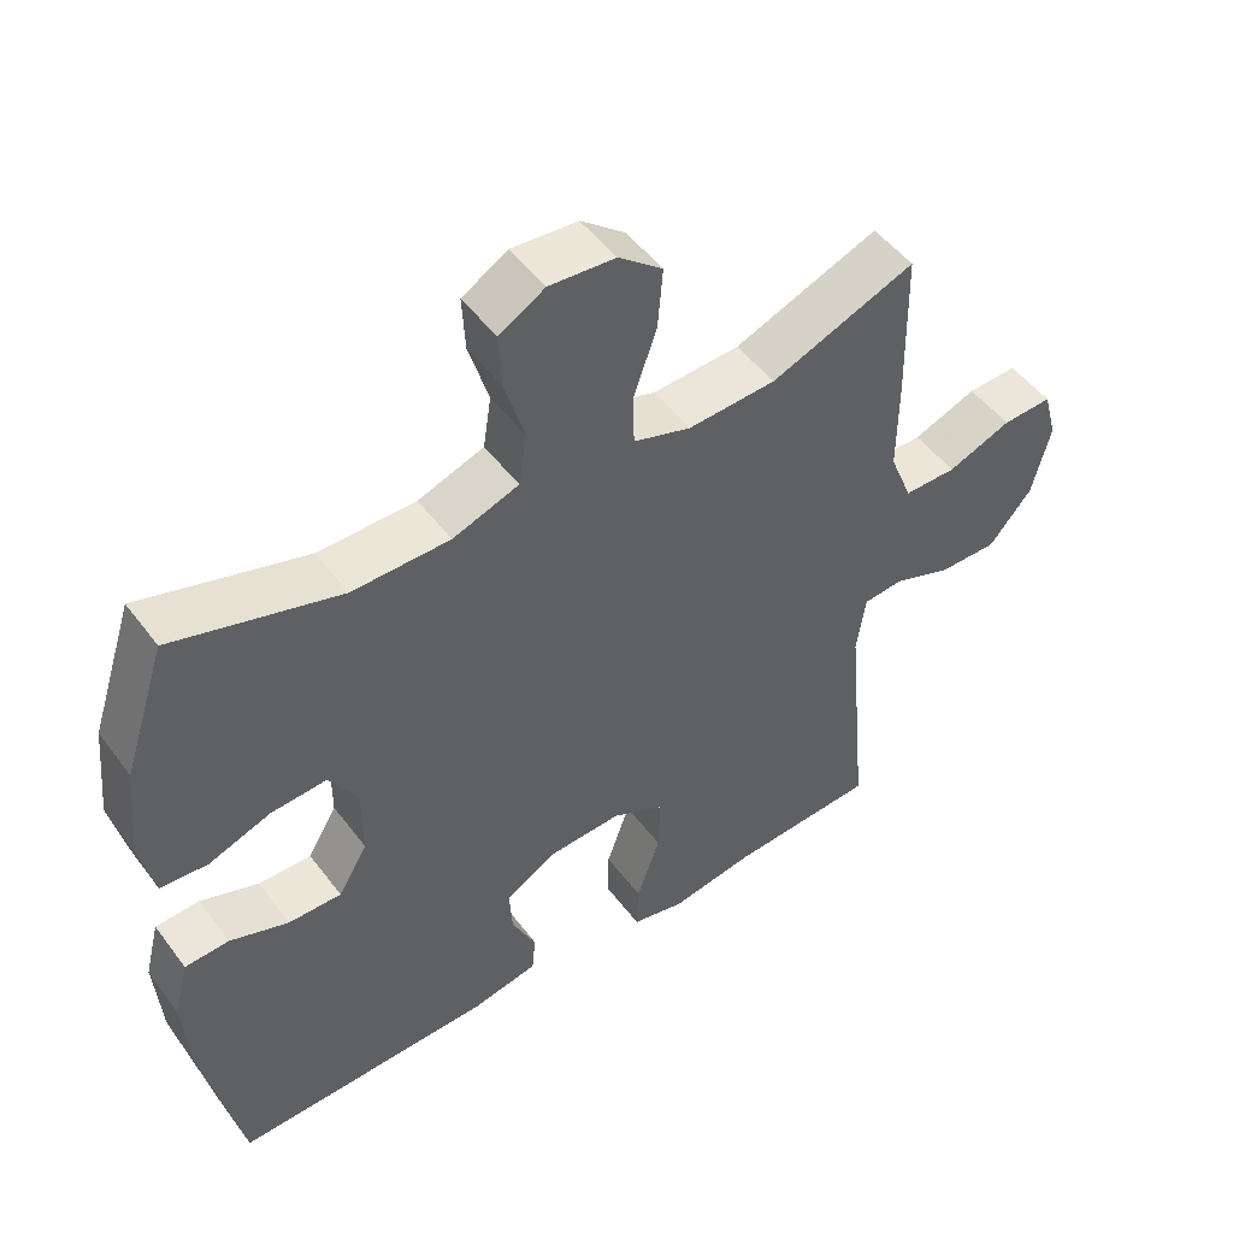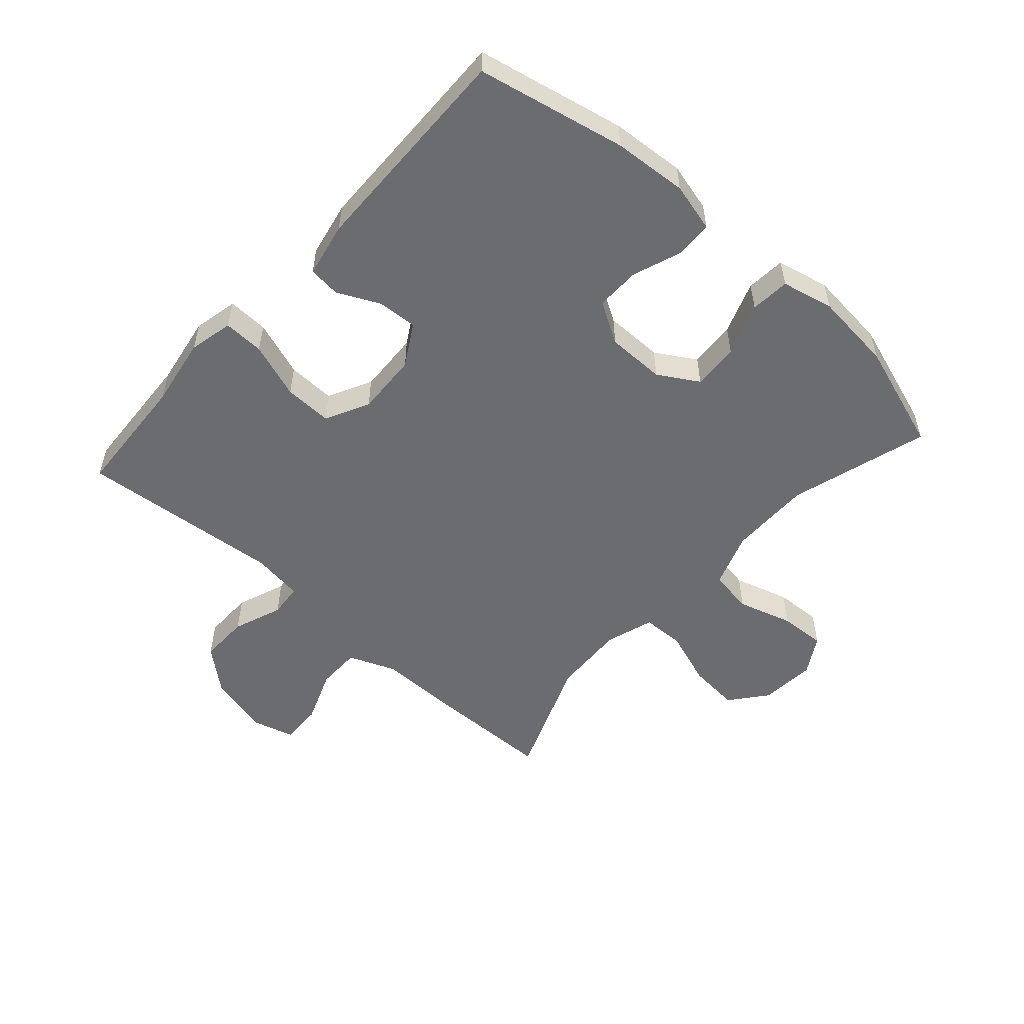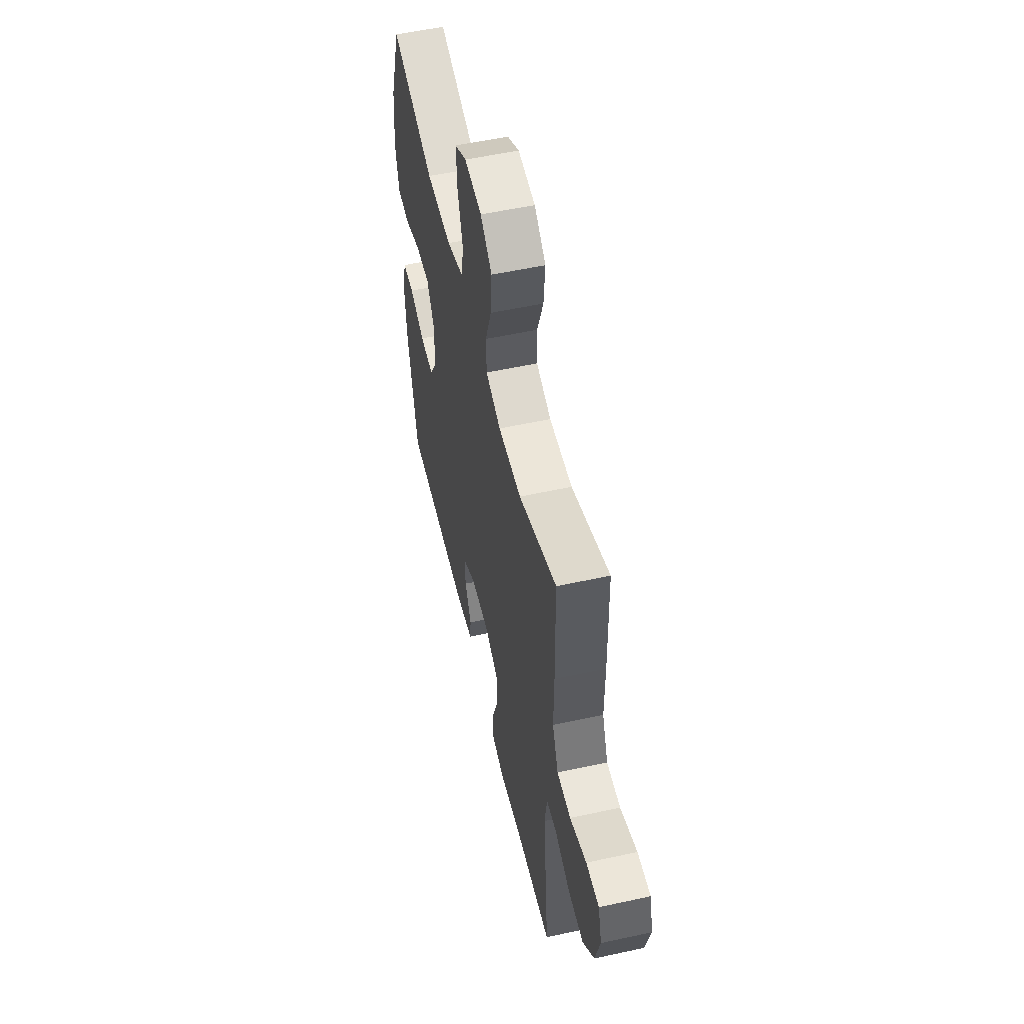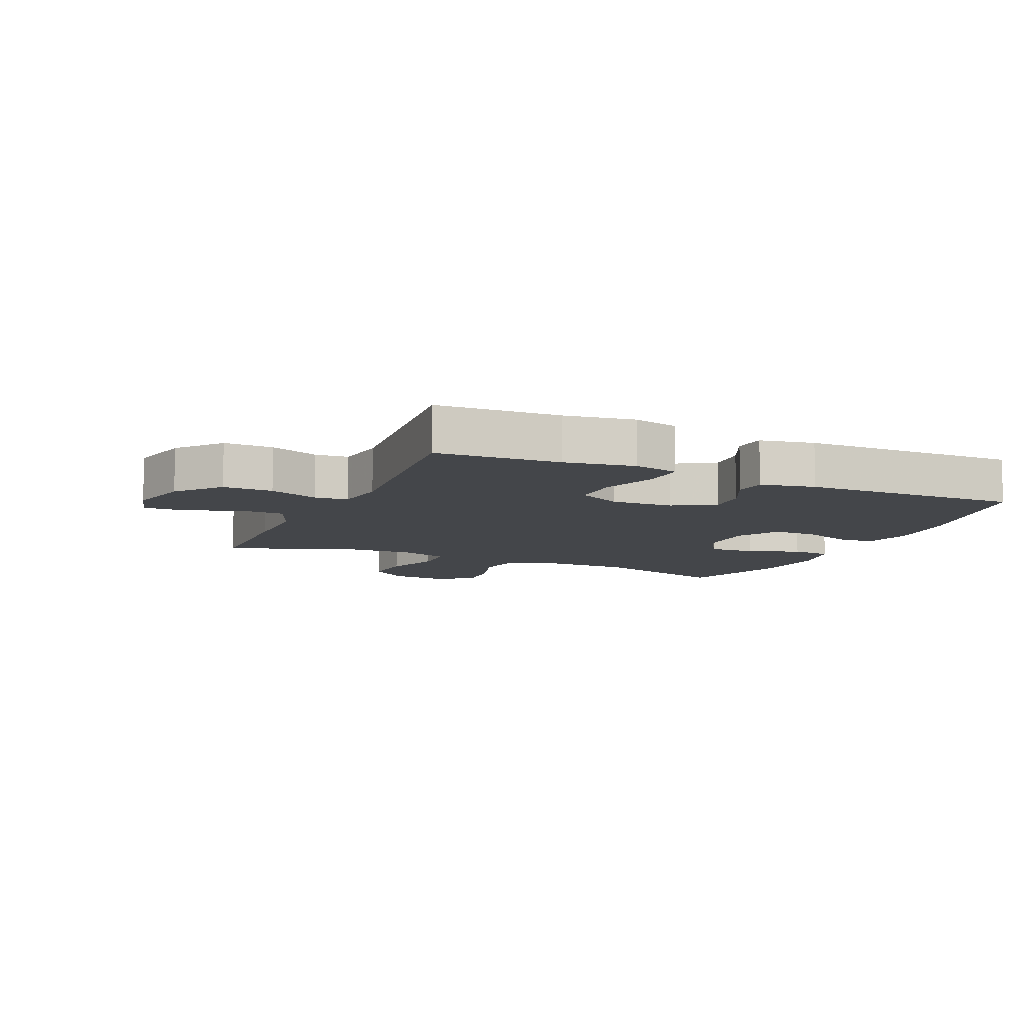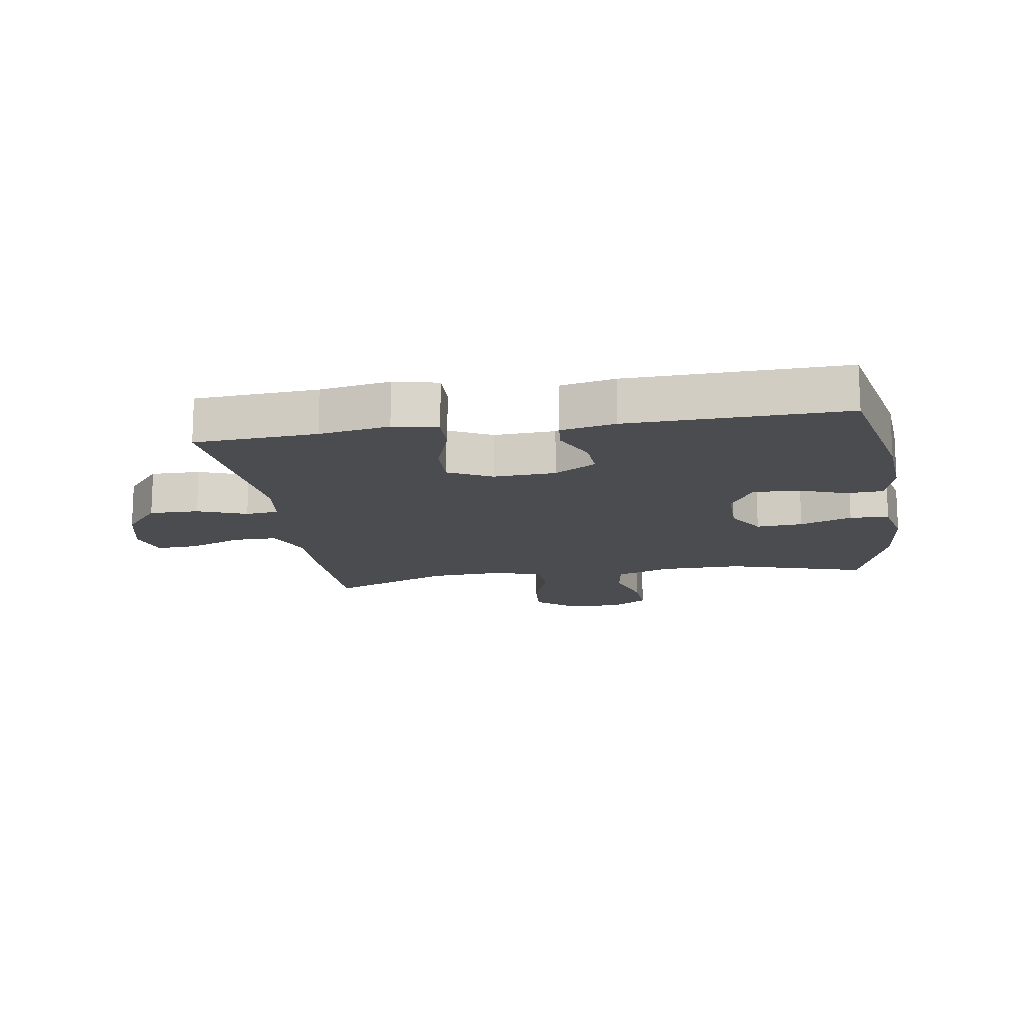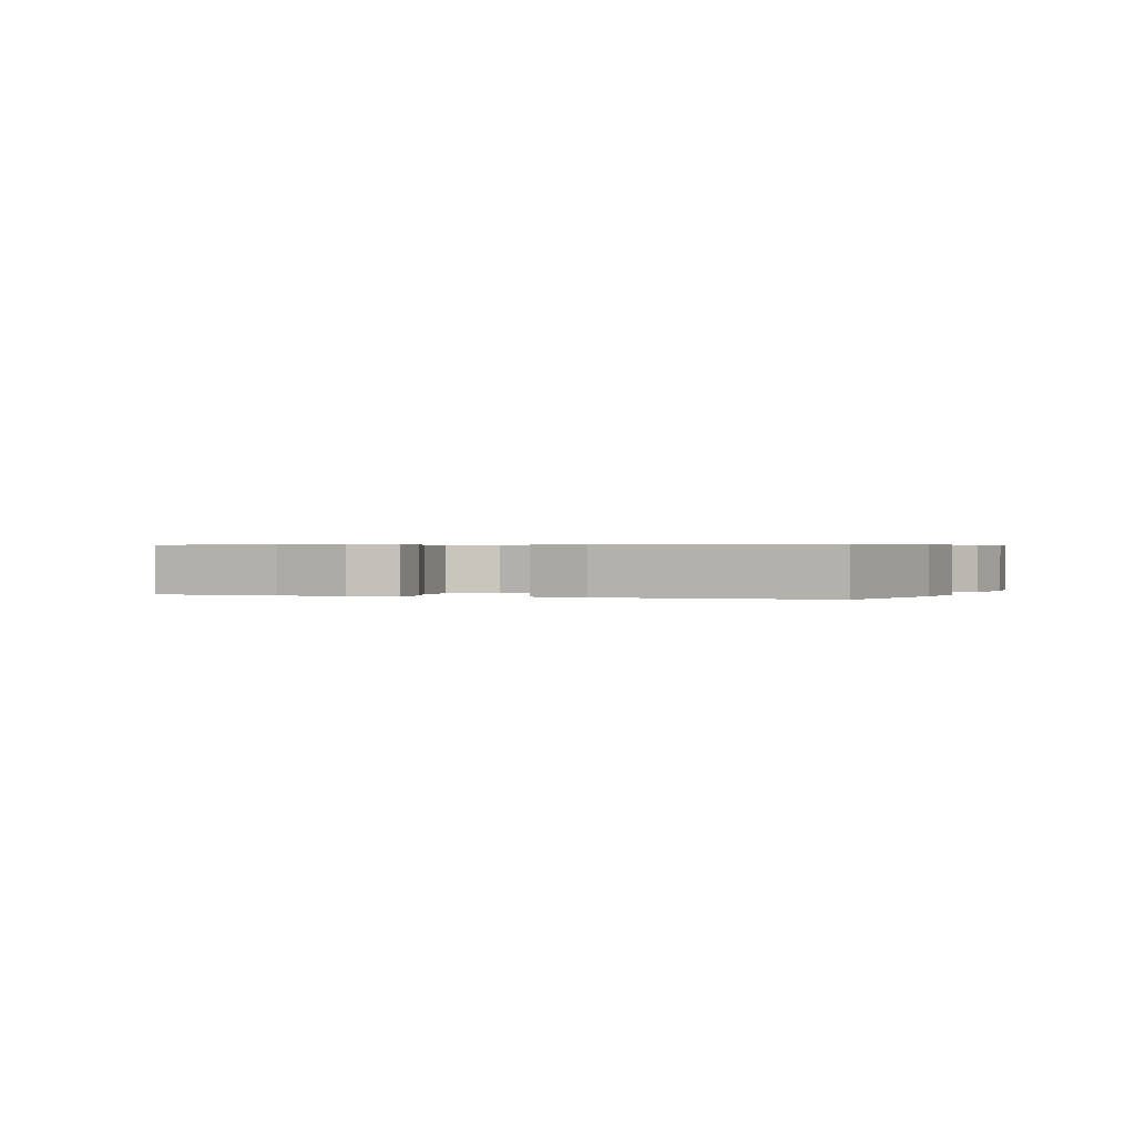
<metadata>
{"format":"obj","ext":"obj","renderer":"f3d","projection":"perspective","resolution":1024,"background":"white","views":[{"elev":49.5,"azim":-35.3,"up":"+Z"},{"elev":-53.7,"azim":-131.9,"up":"+Y"},{"elev":54.7,"azim":77.0,"up":"+Z"},{"elev":-9.6,"azim":155.9,"up":"+Y"},{"elev":-15.1,"azim":-171.0,"up":"+Y"},{"elev":0.4,"azim":-159.5,"up":"+Y"}]}
</metadata>
<code>
v -0.5 0.07 -0.5
v -0.551 0.07 -0.258
v -0.56 0.07 -0.138
v -0.54 0.07 -0.059
v -0.48 0.07 -0.056
v -0.4 0.07 -0.085
v -0.328 0.07 -0.086
v -0.288 0.07 -0.019
v -0.288 0.07 0.076
v -0.327 0.07 0.141
v -0.403 0.07 0.136
v -0.488 0.07 0.105
v -0.552 0.07 0.11
v -0.571 0.07 0.195
v -0.558 0.07 0.324
v -0.5 0.07 0.5
v -0.274 0.07 0.433
v -0.141 0.07 0.434
v -0.051 0.07 0.466
v -0.04 0.07 0.537
v -0.067 0.07 0.627
v -0.071 0.07 0.702
v -0.009 0.07 0.739
v 0.081 0.07 0.732
v 0.141 0.07 0.684
v 0.134 0.07 0.601
v 0.102 0.07 0.51
v 0.104 0.07 0.441
v 0.182 0.07 0.416
v 0.302 0.07 0.422
v 0.5 0.07 0.5
v 0.504 0.07 0.286
v 0.503 0.07 0.165
v 0.534 0.07 0.088
v 0.606 0.07 0.088
v 0.693 0.07 0.122
v 0.761 0.07 0.125
v 0.78 0.07 0.056
v 0.755 0.07 -0.044
v 0.696 0.07 -0.114
v 0.615 0.07 -0.113
v 0.535 0.07 -0.083
v 0.481 0.07 -0.088
v 0.469 0.07 -0.171
v 0.5 0.07 -0.5
v 0.3 0.07 -0.512
v 0.186 0.07 -0.531
v 0.114 0.07 -0.515
v 0.116 0.07 -0.449
v 0.148 0.07 -0.358
v 0.15 0.07 -0.28
v 0.079 0.07 -0.244
v -0.022 0.07 -0.249
v -0.09 0.07 -0.289
v -0.086 0.07 -0.353
v -0.053 0.07 -0.422
v -0.058 0.07 -0.474
v -0.147 0.07 -0.492
v -0.5 0 -0.5
v -0.551 0 -0.258
v -0.56 0 -0.138
v -0.54 0 -0.059
v -0.48 0 -0.056
v -0.4 0 -0.085
v -0.328 0 -0.086
v -0.288 0 -0.019
v -0.288 0 0.076
v -0.327 0 0.141
v -0.403 0 0.136
v -0.488 0 0.105
v -0.552 0 0.11
v -0.571 0 0.195
v -0.558 0 0.324
v -0.5 0 0.5
v -0.274 0 0.433
v -0.141 0 0.434
v -0.051 0 0.466
v -0.04 0 0.537
v -0.067 0 0.627
v -0.071 0 0.702
v -0.009 0 0.739
v 0.081 0 0.732
v 0.141 0 0.684
v 0.134 0 0.601
v 0.102 0 0.51
v 0.104 0 0.441
v 0.182 0 0.416
v 0.302 0 0.422
v 0.5 0 0.5
v 0.504 0 0.286
v 0.503 0 0.165
v 0.534 0 0.088
v 0.606 0 0.088
v 0.693 0 0.122
v 0.761 0 0.125
v 0.78 0 0.056
v 0.755 0 -0.044
v 0.696 0 -0.114
v 0.615 0 -0.113
v 0.535 0 -0.083
v 0.481 0 -0.088
v 0.469 0 -0.171
v 0.5 0 -0.5
v 0.3 0 -0.512
v 0.186 0 -0.531
v 0.114 0 -0.515
v 0.116 0 -0.449
v 0.148 0 -0.358
v 0.15 0 -0.28
v 0.079 0 -0.244
v -0.022 0 -0.249
v -0.09 0 -0.289
v -0.086 0 -0.353
v -0.053 0 -0.422
v -0.058 0 -0.474
v -0.147 0 -0.492
f 4 5 6
f 3 4 6
f 2 3 6
f 1 2 6
f 58 1 6
f 57 58 6
f 56 57 6
f 55 56 6
f 54 55 6 7
f 53 54 7 8
f 52 53 8 9
f 51 52 9 10
f 48 49 50
f 47 48 50
f 46 47 50
f 46 50 51
f 45 46 51
f 44 45 51
f 43 44 51 10
f 40 41 42
f 39 40 42
f 38 39 42
f 37 38 42
f 36 37 42
f 35 36 42
f 34 35 42 43
f 33 34 43 10
f 32 33 10
f 31 32 10
f 30 31 10
f 25 26 27
f 24 25 27
f 23 24 27
f 22 23 27
f 21 22 27
f 20 21 27
f 19 20 27 28
f 18 19 28 29
f 15 16 17
f 14 15 17
f 13 14 17
f 12 13 17
f 11 12 17
f 11 17 18 29
f 10 11 29 30
f 64 63 62
f 64 62 61
f 64 61 60
f 64 60 59
f 64 59 116
f 64 116 115
f 64 115 114
f 64 114 113
f 65 64 113 112
f 66 65 112 111
f 67 66 111 110
f 68 67 110 109
f 108 107 106
f 108 106 105
f 108 105 104
f 109 108 104
f 109 104 103
f 109 103 102
f 68 109 102 101
f 100 99 98
f 100 98 97
f 100 97 96
f 100 96 95
f 100 95 94
f 100 94 93
f 101 100 93 92
f 68 101 92 91
f 68 91 90
f 68 90 89
f 68 89 88
f 85 84 83
f 85 83 82
f 85 82 81
f 85 81 80
f 85 80 79
f 85 79 78
f 86 85 78 77
f 87 86 77 76
f 75 74 73
f 75 73 72
f 75 72 71
f 75 71 70
f 75 70 69
f 87 76 75 69
f 88 87 69 68
f 1 59 60 2
f 2 60 61 3
f 3 61 62 4
f 4 62 63 5
f 5 63 64 6
f 6 64 65 7
f 7 65 66 8
f 8 66 67 9
f 9 67 68 10
f 10 68 69 11
f 11 69 70 12
f 12 70 71 13
f 13 71 72 14
f 14 72 73 15
f 15 73 74 16
f 16 74 75 17
f 17 75 76 18
f 18 76 77 19
f 19 77 78 20
f 20 78 79 21
f 21 79 80 22
f 22 80 81 23
f 23 81 82 24
f 24 82 83 25
f 25 83 84 26
f 26 84 85 27
f 27 85 86 28
f 28 86 87 29
f 29 87 88 30
f 30 88 89 31
f 31 89 90 32
f 32 90 91 33
f 33 91 92 34
f 34 92 93 35
f 35 93 94 36
f 36 94 95 37
f 37 95 96 38
f 38 96 97 39
f 39 97 98 40
f 40 98 99 41
f 41 99 100 42
f 42 100 101 43
f 43 101 102 44
f 44 102 103 45
f 45 103 104 46
f 46 104 105 47
f 47 105 106 48
f 48 106 107 49
f 49 107 108 50
f 50 108 109 51
f 51 109 110 52
f 52 110 111 53
f 53 111 112 54
f 54 112 113 55
f 55 113 114 56
f 56 114 115 57
f 57 115 116 58
f 58 116 59 1

</code>
